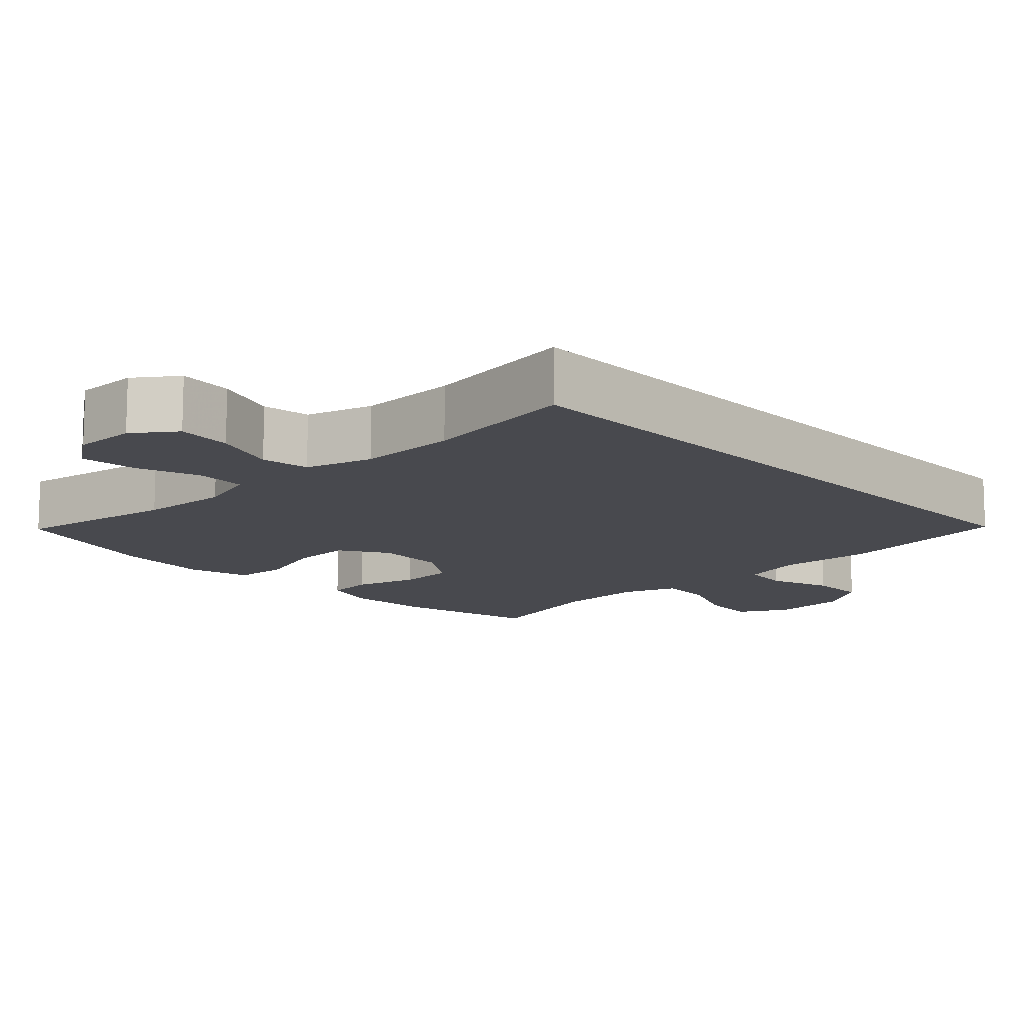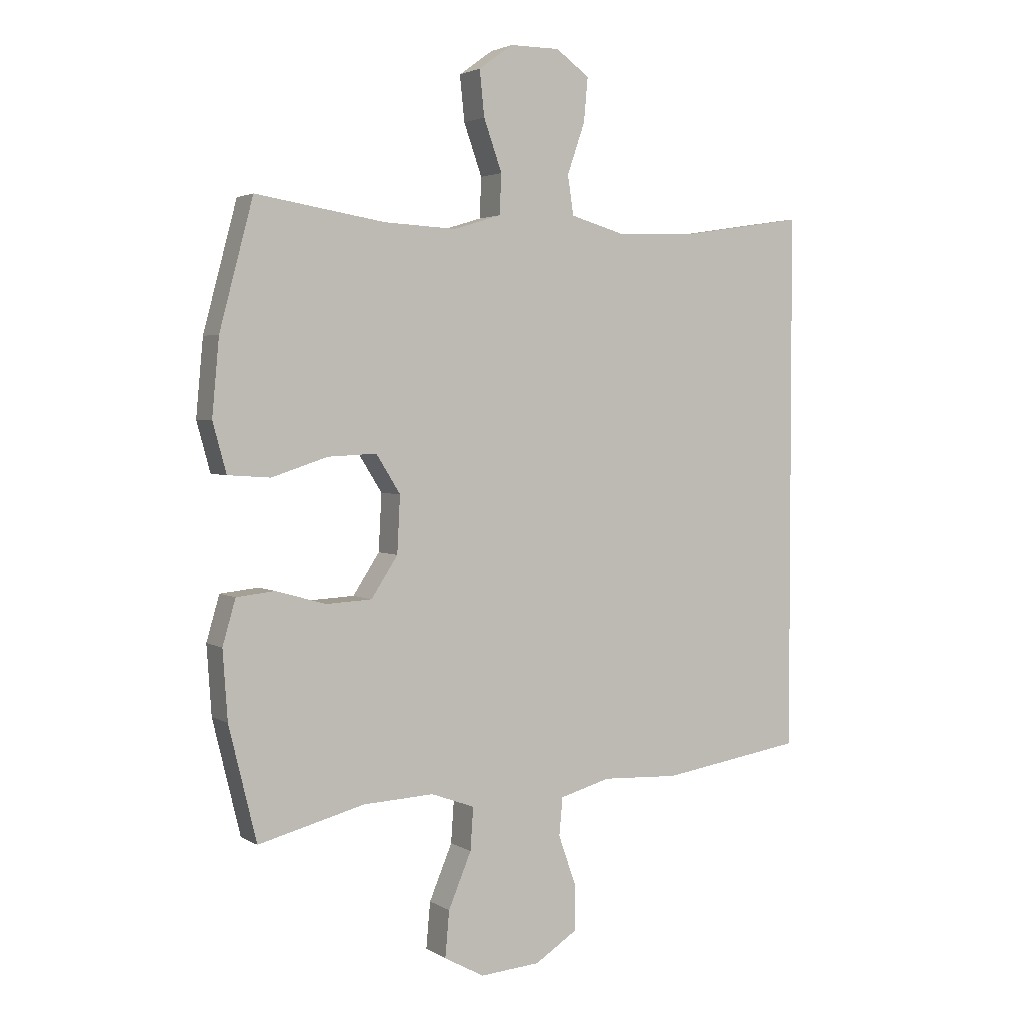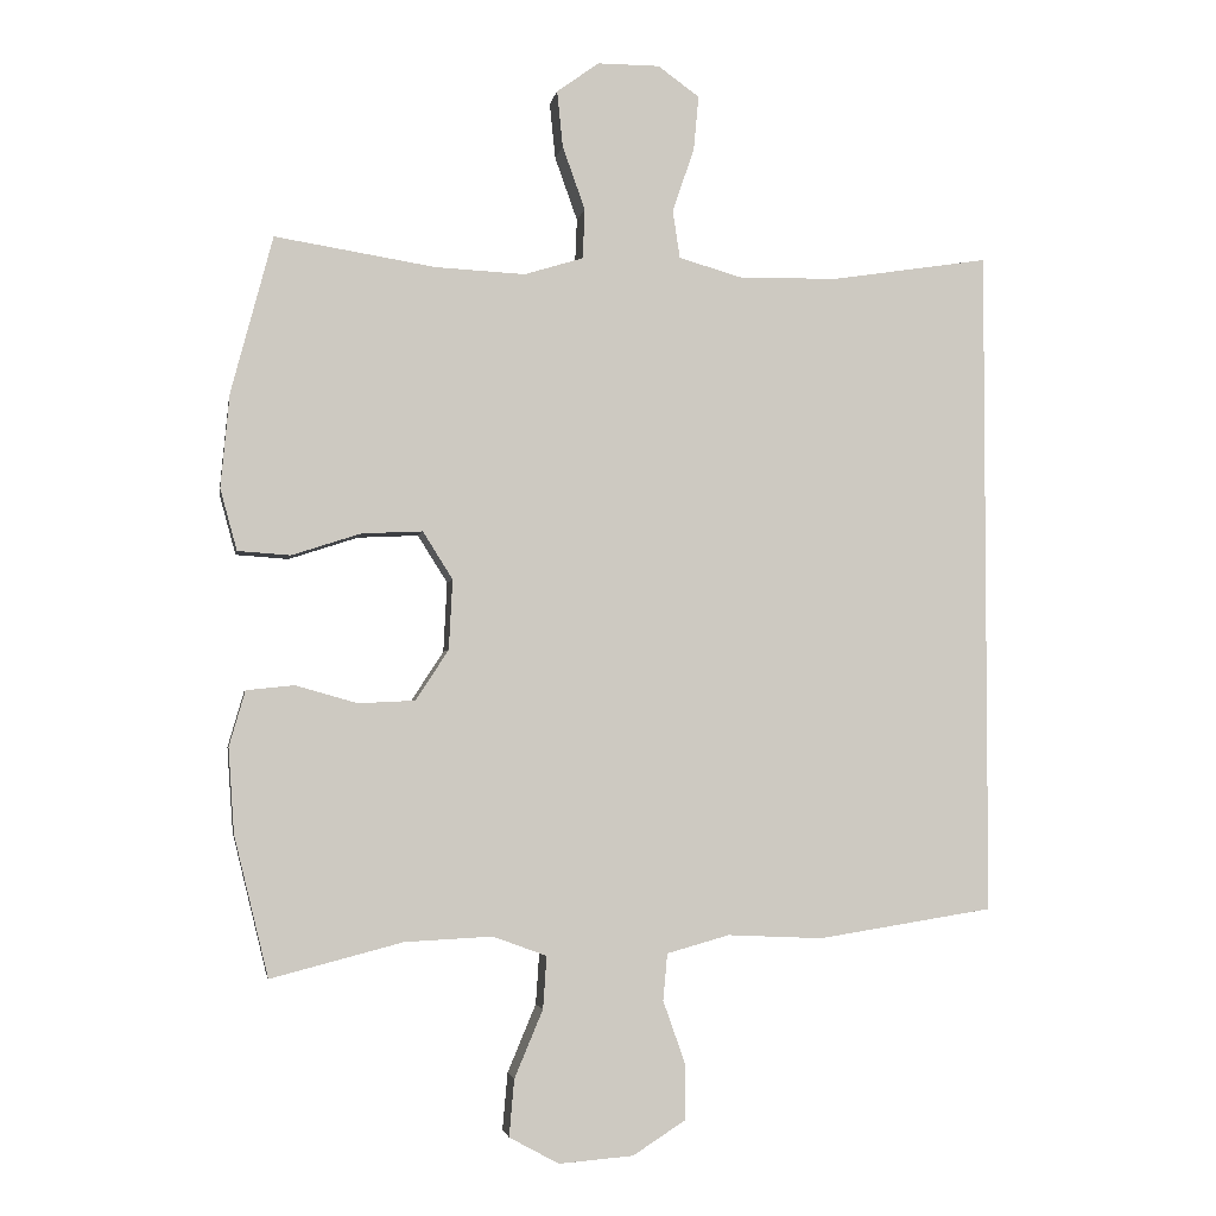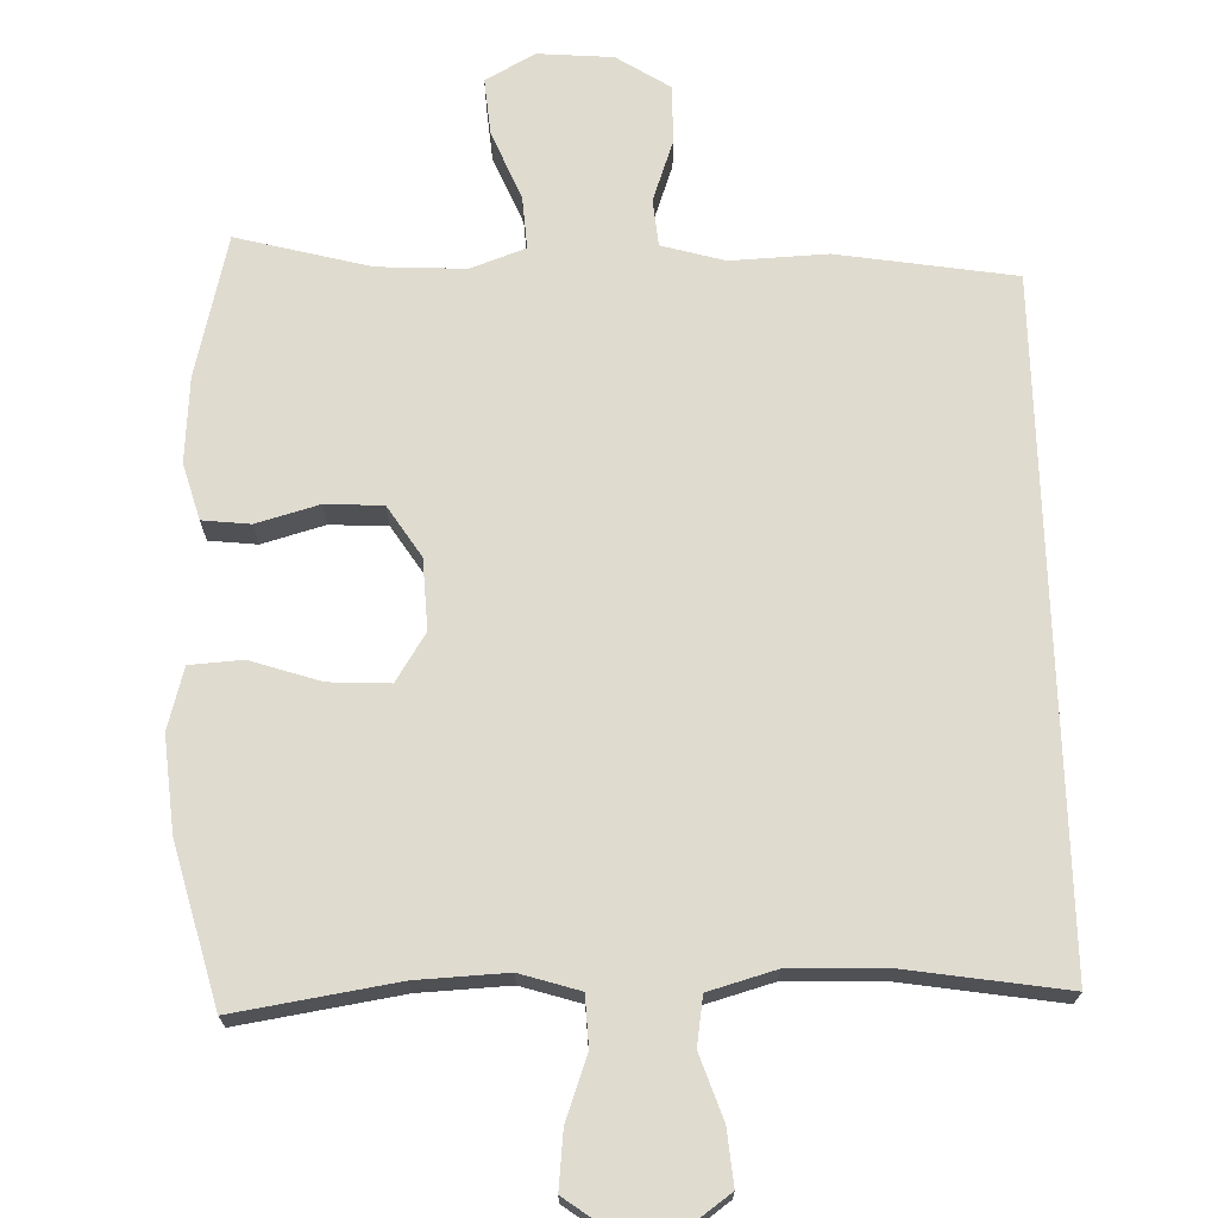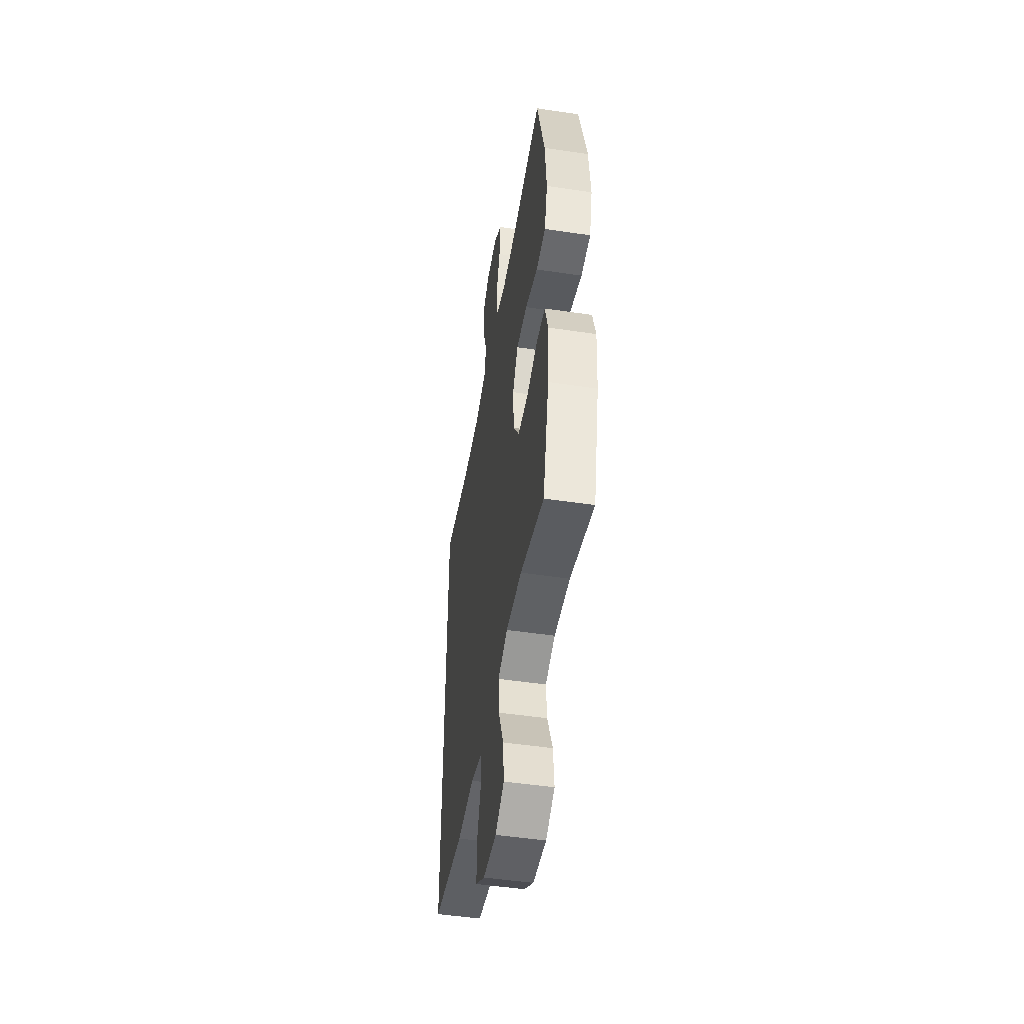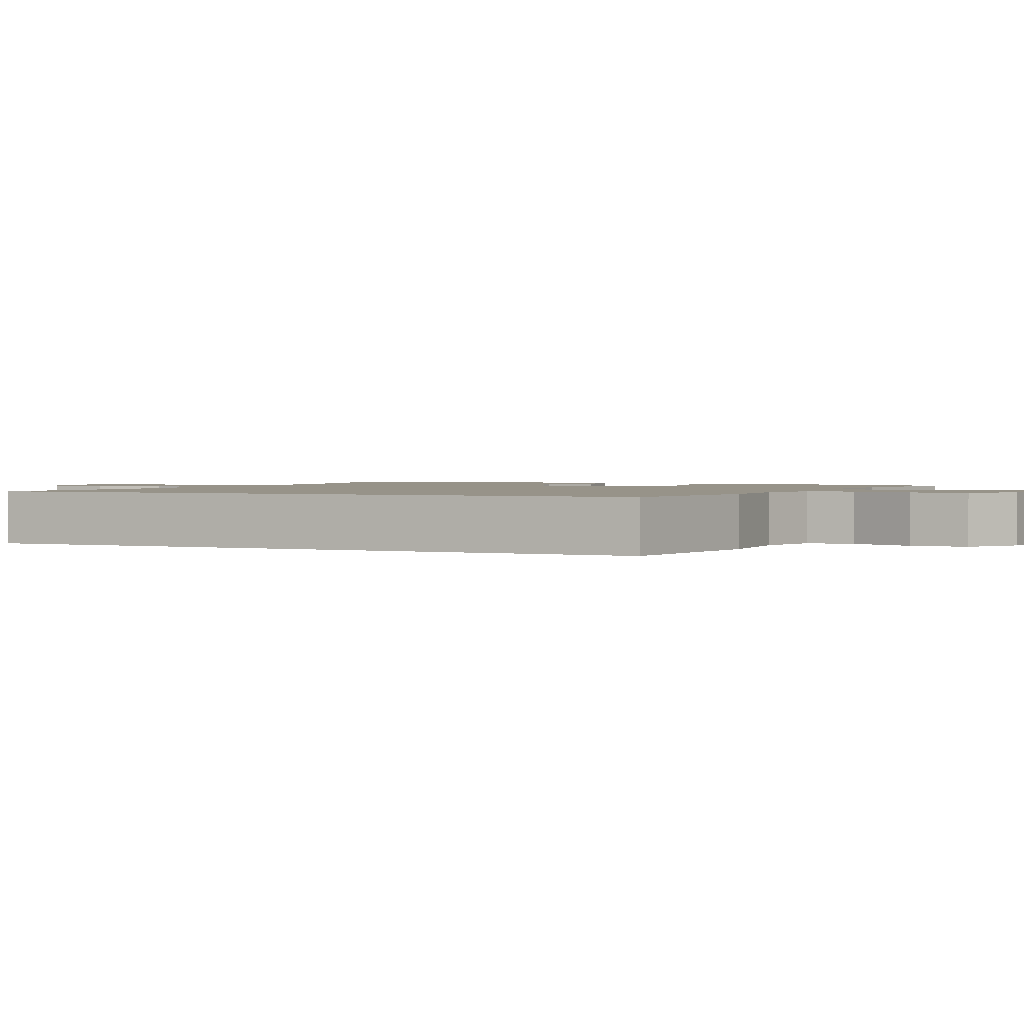
<metadata>
{"format":"obj","ext":"obj","renderer":"f3d","projection":"perspective","resolution":1024,"background":"white","views":[{"elev":-12.6,"azim":43.2,"up":"+Y"},{"elev":2.9,"azim":-28.3,"up":"+Z"},{"elev":-3.2,"azim":-9.7,"up":"+Z"},{"elev":70.4,"azim":-1.6,"up":"+Y"},{"elev":-48.7,"azim":-99.5,"up":"+Z"},{"elev":1.5,"azim":115.2,"up":"+Y"}]}
</metadata>
<code>
v 0.5 0.07 0.5
v 0.5 0.07 -0.417
v 0.259 0.07 -0.455
v 0.128 0.07 -0.449
v 0.042 0.07 -0.473
v 0.036 0.07 -0.537
v 0.066 0.07 -0.622
v 0.066 0.07 -0.7
v -0.006 0.07 -0.746
v -0.108 0.07 -0.754
v -0.176 0.07 -0.717
v -0.169 0.07 -0.639
v -0.13 0.07 -0.546
v -0.125 0.07 -0.474
v -0.199 0.07 -0.447
v -0.319 0.07 -0.453
v -0.5 0.07 -0.5
v -0.547 0.07 -0.307
v -0.555 0.07 -0.191
v -0.533 0.07 -0.115
v -0.468 0.07 -0.108
v -0.383 0.07 -0.132
v -0.305 0.07 -0.128
v -0.26 0.07 -0.059
v -0.255 0.07 0.037
v -0.296 0.07 0.102
v -0.379 0.07 0.098
v -0.474 0.07 0.067
v -0.546 0.07 0.072
v -0.569 0.07 0.156
v -0.557 0.07 0.285
v -0.5 0.07 0.5
v -0.28 0.07 0.465
v -0.157 0.07 0.459
v -0.076 0.07 0.484
v -0.073 0.07 0.552
v -0.104 0.07 0.639
v -0.112 0.07 0.716
v -0.054 0.07 0.758
v 0.031 0.07 0.758
v 0.088 0.07 0.717
v 0.081 0.07 0.642
v 0.051 0.07 0.555
v 0.061 0.07 0.489
v 0.152 0.07 0.463
v 0.288 0.07 0.467
v 0.5 0 0.5
v 0.5 0 -0.417
v 0.259 0 -0.455
v 0.128 0 -0.449
v 0.042 0 -0.473
v 0.036 0 -0.537
v 0.066 0 -0.622
v 0.066 0 -0.7
v -0.006 0 -0.746
v -0.108 0 -0.754
v -0.176 0 -0.717
v -0.169 0 -0.639
v -0.13 0 -0.546
v -0.125 0 -0.474
v -0.199 0 -0.447
v -0.319 0 -0.453
v -0.5 0 -0.5
v -0.547 0 -0.307
v -0.555 0 -0.191
v -0.533 0 -0.115
v -0.468 0 -0.108
v -0.383 0 -0.132
v -0.305 0 -0.128
v -0.26 0 -0.059
v -0.255 0 0.037
v -0.296 0 0.102
v -0.379 0 0.098
v -0.474 0 0.067
v -0.546 0 0.072
v -0.569 0 0.156
v -0.557 0 0.285
v -0.5 0 0.5
v -0.28 0 0.465
v -0.157 0 0.459
v -0.076 0 0.484
v -0.073 0 0.552
v -0.104 0 0.639
v -0.112 0 0.716
v -0.054 0 0.758
v 0.031 0 0.758
v 0.088 0 0.717
v 0.081 0 0.642
v 0.051 0 0.555
v 0.061 0 0.489
v 0.152 0 0.463
v 0.288 0 0.467
f 40 41 42 43
f 38 39 40 43
f 36 37 38 43
f 35 36 43 44
f 34 35 44 45
f 30 31 32 33
f 30 33 34
f 27 28 29 30
f 26 27 30 34
f 25 26 34 45
f 19 20 21 22
f 19 22 23
f 16 17 18 19
f 15 16 19 23
f 14 15 23 24
f 10 11 12 13
f 10 13 14
f 9 10 14
f 6 7 8 9
f 5 6 9 14
f 4 5 14 24
f 46 1 2 3
f 24 25 45 46
f 3 4 24 46
f 89 88 87 86
f 89 86 85 84
f 89 84 83 82
f 90 89 82 81
f 91 90 81 80
f 79 78 77 76
f 80 79 76
f 76 75 74 73
f 80 76 73 72
f 91 80 72 71
f 68 67 66 65
f 69 68 65
f 65 64 63 62
f 69 65 62 61
f 70 69 61 60
f 59 58 57 56
f 60 59 56
f 60 56 55
f 55 54 53 52
f 60 55 52 51
f 70 60 51 50
f 49 48 47 92
f 92 91 71 70
f 92 70 50 49
f 1 47 48 2
f 2 48 49 3
f 3 49 50 4
f 4 50 51 5
f 5 51 52 6
f 6 52 53 7
f 7 53 54 8
f 8 54 55 9
f 9 55 56 10
f 10 56 57 11
f 11 57 58 12
f 12 58 59 13
f 13 59 60 14
f 14 60 61 15
f 15 61 62 16
f 16 62 63 17
f 17 63 64 18
f 18 64 65 19
f 19 65 66 20
f 20 66 67 21
f 21 67 68 22
f 22 68 69 23
f 23 69 70 24
f 24 70 71 25
f 25 71 72 26
f 26 72 73 27
f 27 73 74 28
f 28 74 75 29
f 29 75 76 30
f 30 76 77 31
f 31 77 78 32
f 32 78 79 33
f 33 79 80 34
f 34 80 81 35
f 35 81 82 36
f 36 82 83 37
f 37 83 84 38
f 38 84 85 39
f 39 85 86 40
f 40 86 87 41
f 41 87 88 42
f 42 88 89 43
f 43 89 90 44
f 44 90 91 45
f 45 91 92 46
f 46 92 47 1

</code>
